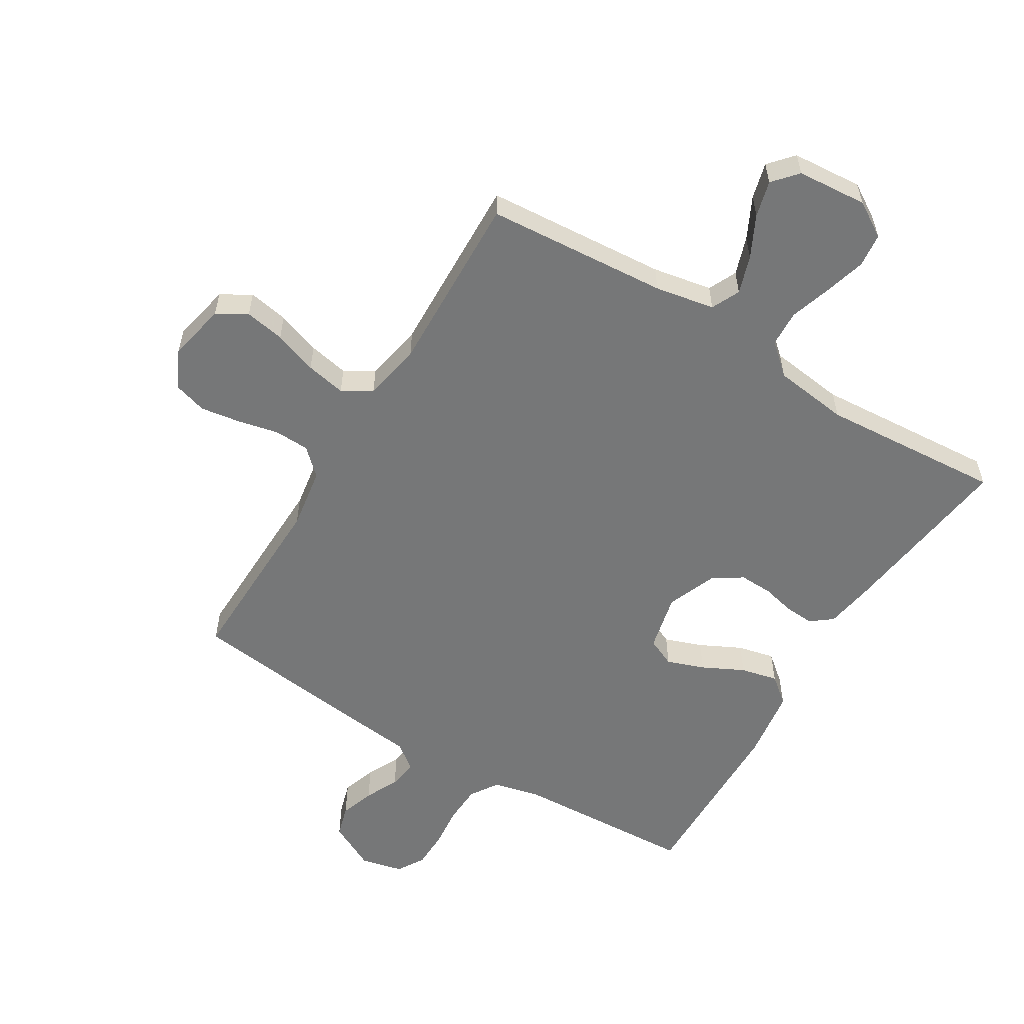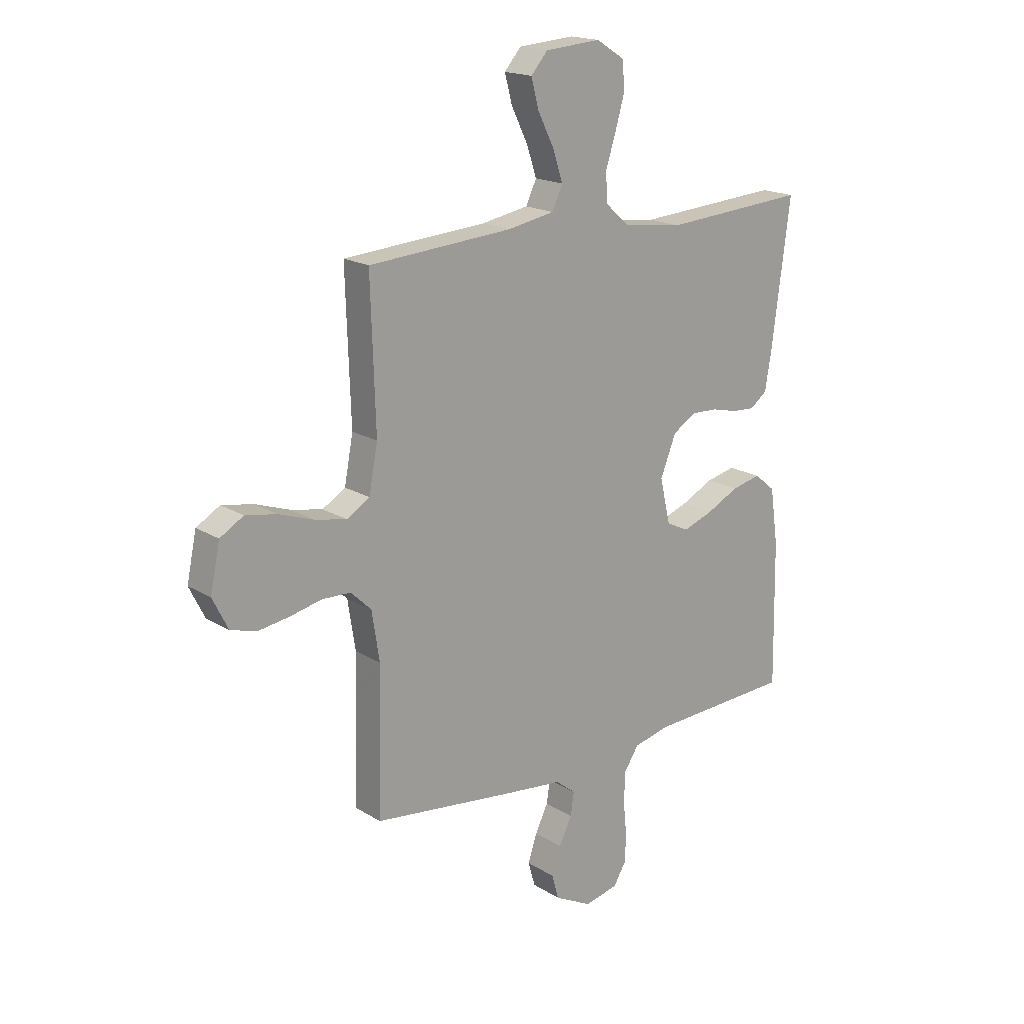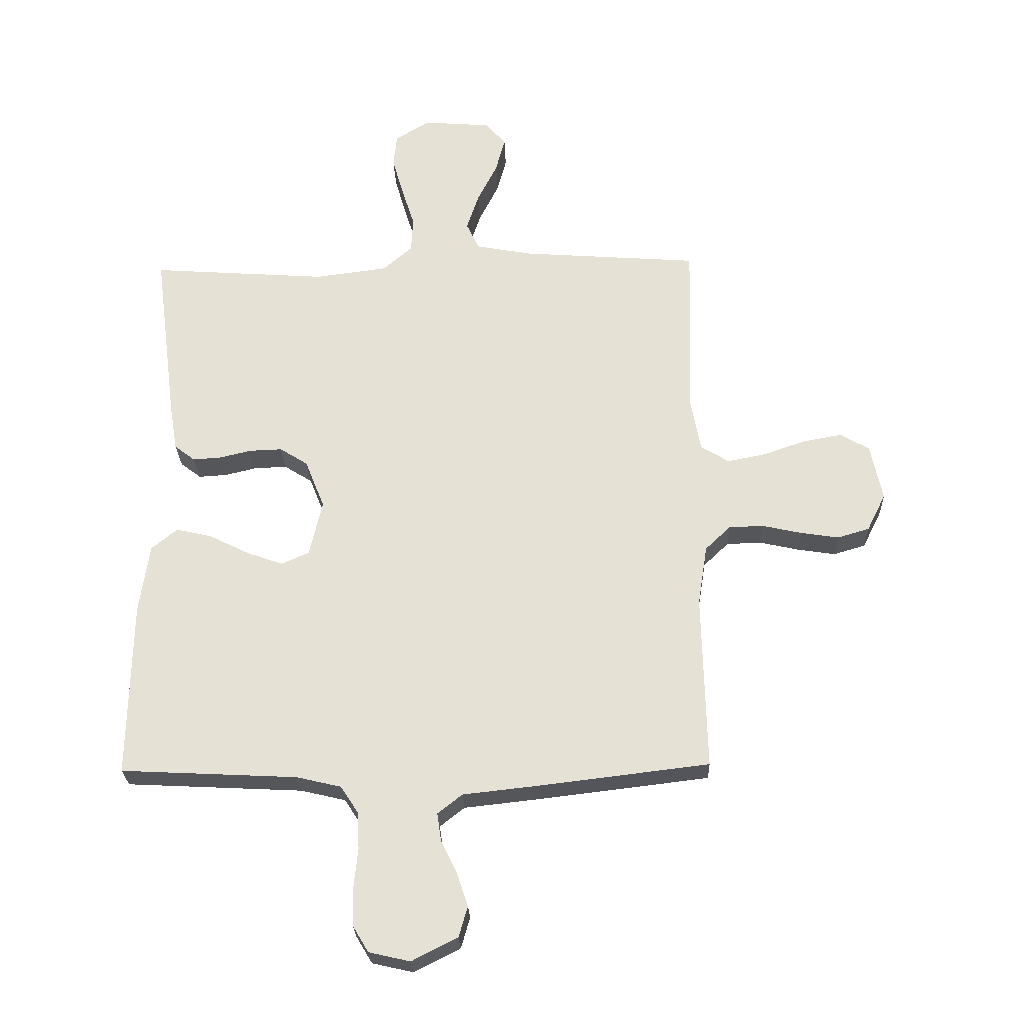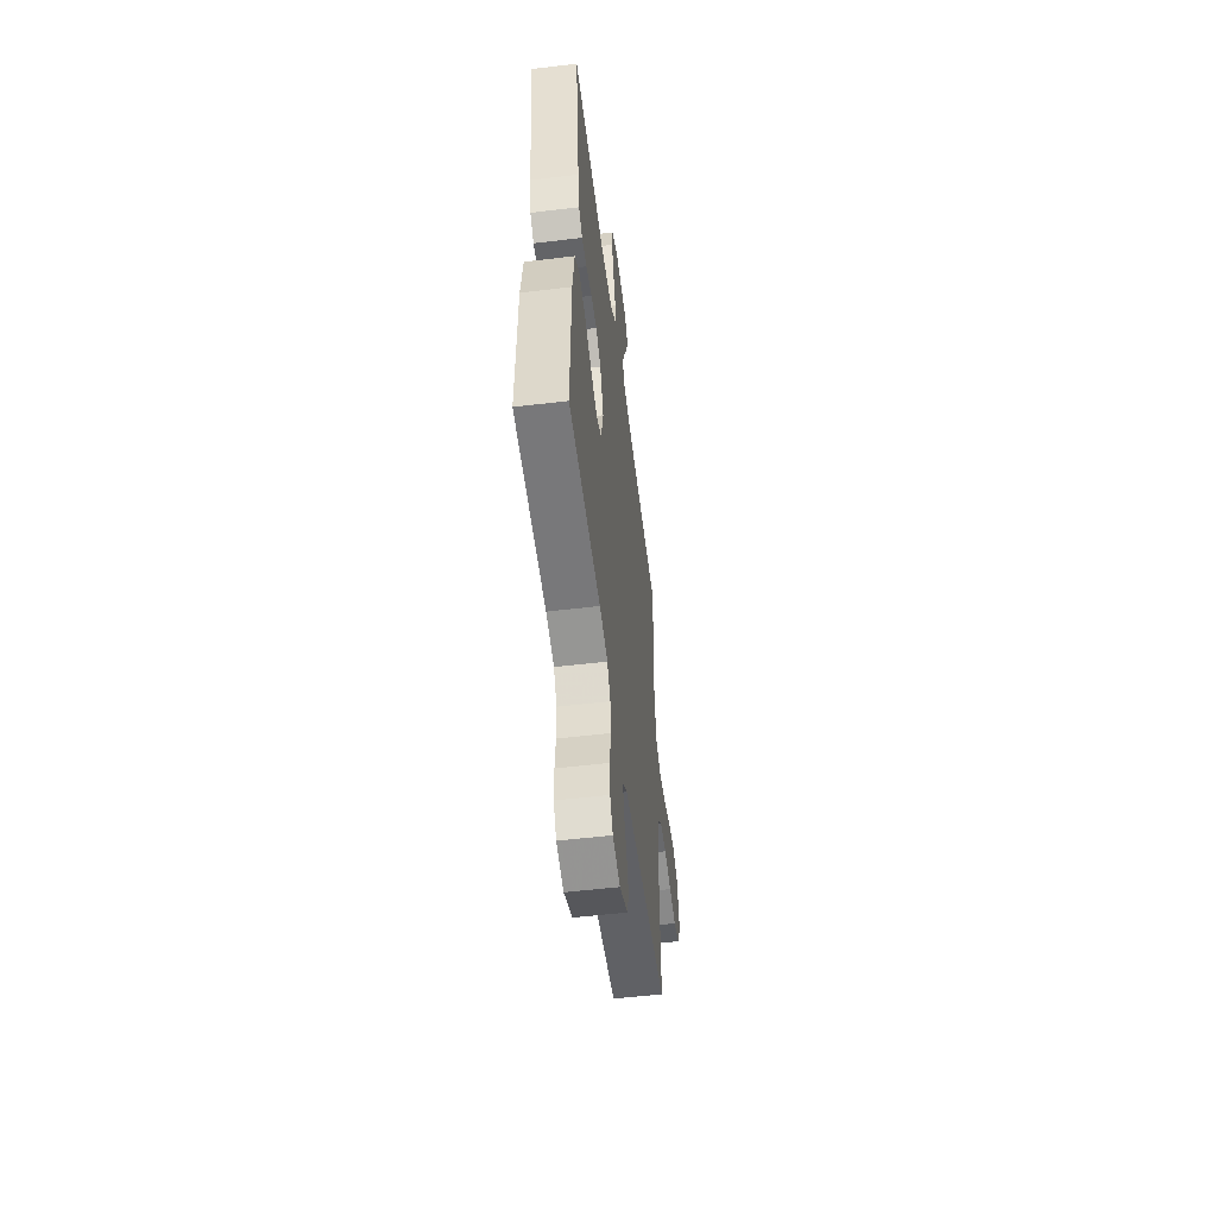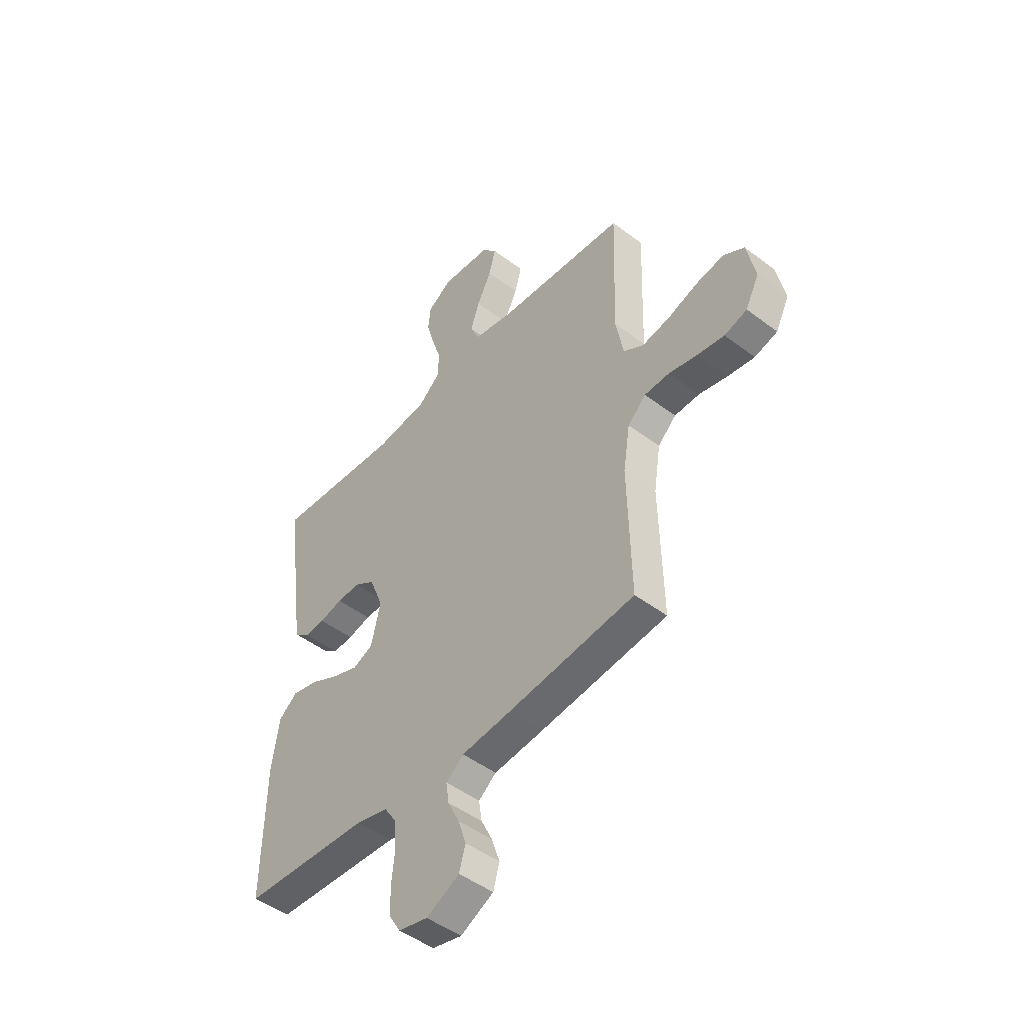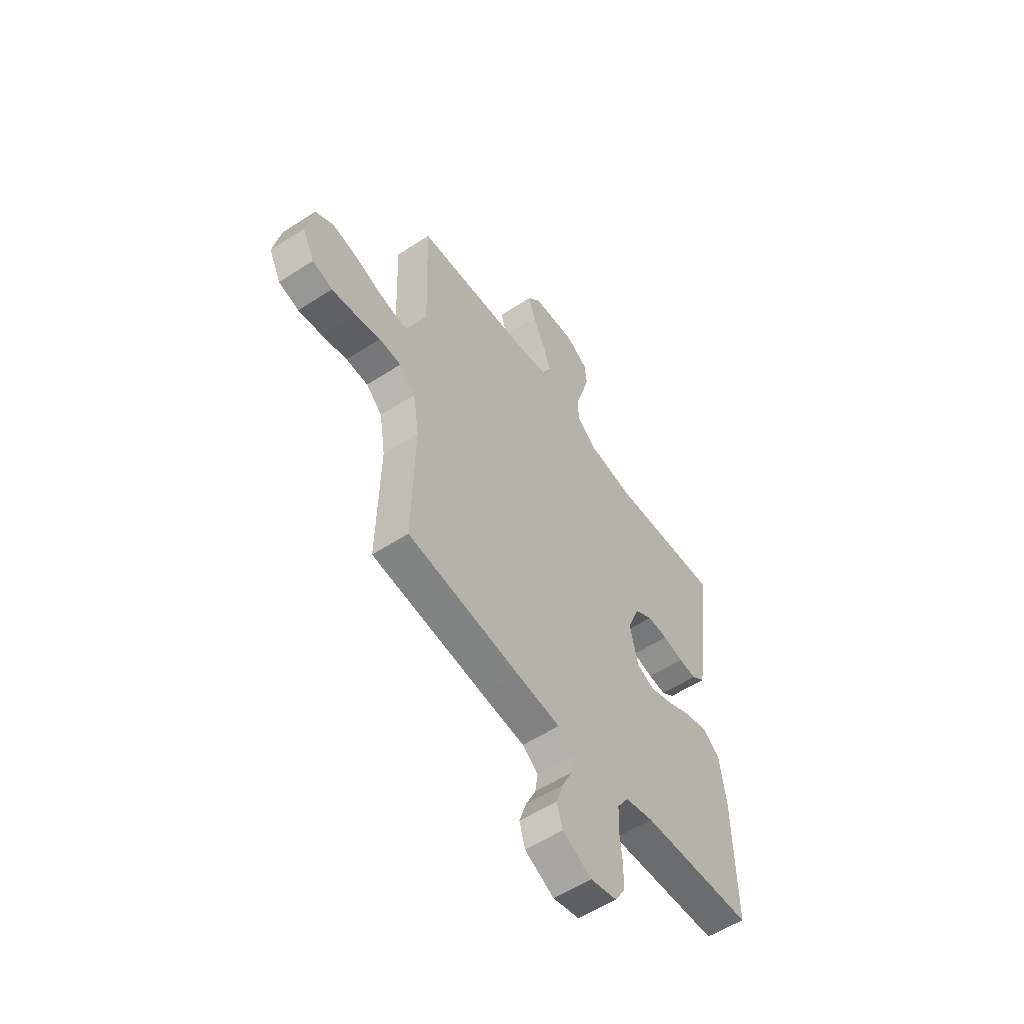
<metadata>
{"format":"obj","ext":"obj","renderer":"f3d","projection":"perspective","resolution":1024,"background":"white","views":[{"elev":-57.0,"azim":-31.3,"up":"+Y"},{"elev":18.1,"azim":-40.1,"up":"+Z"},{"elev":-25.9,"azim":-178.1,"up":"+Z"},{"elev":-54.7,"azim":97.2,"up":"+Z"},{"elev":-47.6,"azim":-130.5,"up":"+Z"},{"elev":-55.8,"azim":-55.6,"up":"+Z"}]}
</metadata>
<code>
v -0.5 0.07 0.5
v -0.2 0.07 0.522
v -0.102 0.07 0.54
v -0.08 0.07 0.587
v -0.101 0.07 0.65
v -0.135 0.07 0.718
v -0.151 0.07 0.778
v -0.116 0.07 0.818
v 0 0.07 0.827
v 0.058 0.07 0.791
v 0.064 0.07 0.735
v 0.045 0.07 0.668
v 0.023 0.07 0.599
v 0.026 0.07 0.539
v 0.076 0.07 0.495
v 0.2 0.07 0.479
v 0.5 0.07 0.5
v 0.461 0.07 0.2
v 0.448 0.07 0.122
v 0.413 0.07 0.095
v 0.365 0.07 0.098
v 0.31 0.07 0.111
v 0.255 0.07 0.113
v 0.207 0.07 0.083
v 0.174 0.07 0
v 0.196 0.07 -0.095
v 0.243 0.07 -0.116
v 0.305 0.07 -0.094
v 0.373 0.07 -0.06
v 0.434 0.07 -0.046
v 0.478 0.07 -0.082
v 0.495 0.07 -0.2
v 0.5 0.07 -0.5
v 0.2 0.07 -0.515
v 0.124 0.07 -0.533
v 0.094 0.07 -0.579
v 0.091 0.07 -0.642
v 0.098 0.07 -0.711
v 0.097 0.07 -0.773
v 0.07 0.07 -0.818
v 0 0.07 -0.834
v -0.078 0.07 -0.794
v -0.093 0.07 -0.742
v -0.074 0.07 -0.685
v -0.047 0.07 -0.63
v -0.04 0.07 -0.582
v -0.082 0.07 -0.549
v -0.2 0.07 -0.536
v -0.5 0.07 -0.5
v -0.493 0.07 -0.2
v -0.509 0.07 -0.098
v -0.552 0.07 -0.057
v -0.611 0.07 -0.055
v -0.678 0.07 -0.07
v -0.743 0.07 -0.08
v -0.797 0.07 -0.064
v -0.829 0.07 0
v -0.809 0.07 0.096
v -0.76 0.07 0.125
v -0.694 0.07 0.113
v -0.622 0.07 0.088
v -0.556 0.07 0.075
v -0.508 0.07 0.104
v -0.49 0.07 0.2
v -0.5 0 0.5
v -0.2 0 0.522
v -0.102 0 0.54
v -0.08 0 0.587
v -0.101 0 0.65
v -0.135 0 0.718
v -0.151 0 0.778
v -0.116 0 0.818
v 0 0 0.827
v 0.058 0 0.791
v 0.064 0 0.735
v 0.045 0 0.668
v 0.023 0 0.599
v 0.026 0 0.539
v 0.076 0 0.495
v 0.2 0 0.479
v 0.5 0 0.5
v 0.461 0 0.2
v 0.448 0 0.122
v 0.413 0 0.095
v 0.365 0 0.098
v 0.31 0 0.111
v 0.255 0 0.113
v 0.207 0 0.083
v 0.174 0 0
v 0.196 0 -0.095
v 0.243 0 -0.116
v 0.305 0 -0.094
v 0.373 0 -0.06
v 0.434 0 -0.046
v 0.478 0 -0.082
v 0.495 0 -0.2
v 0.5 0 -0.5
v 0.2 0 -0.515
v 0.124 0 -0.533
v 0.094 0 -0.579
v 0.091 0 -0.642
v 0.098 0 -0.711
v 0.097 0 -0.773
v 0.07 0 -0.818
v 0 0 -0.834
v -0.078 0 -0.794
v -0.093 0 -0.742
v -0.074 0 -0.685
v -0.047 0 -0.63
v -0.04 0 -0.582
v -0.082 0 -0.549
v -0.2 0 -0.536
v -0.5 0 -0.5
v -0.493 0 -0.2
v -0.509 0 -0.098
v -0.552 0 -0.057
v -0.611 0 -0.055
v -0.678 0 -0.07
v -0.743 0 -0.08
v -0.797 0 -0.064
v -0.829 0 0
v -0.809 0 0.096
v -0.76 0 0.125
v -0.694 0 0.113
v -0.622 0 0.088
v -0.556 0 0.075
v -0.508 0 0.104
v -0.49 0 0.2
f 59 60 61
f 58 59 61
f 57 58 61
f 56 57 61
f 55 56 61
f 54 55 61
f 53 54 61
f 52 53 61 62
f 51 52 62 63
f 47 48 49 50
f 51 63 64
f 50 51 64
f 47 50 64
f 46 47 64
f 43 44 45
f 42 43 45
f 41 42 45
f 40 41 45
f 39 40 45
f 38 39 45
f 37 38 45
f 36 37 45 46
f 32 33 34
f 31 32 34
f 30 31 34
f 29 30 34
f 28 29 34
f 27 28 34 35
f 36 46 64
f 35 36 64
f 27 35 64
f 26 27 64
f 20 21 22
f 19 20 22
f 18 19 22
f 17 18 22
f 16 17 22
f 15 16 22 23
f 14 15 23 24
f 11 12 13
f 10 11 13
f 9 10 13
f 8 9 13
f 7 8 13
f 6 7 13
f 5 6 13
f 4 5 13 14
f 14 24 25
f 4 14 25
f 3 4 25
f 64 1 2
f 25 26 64
f 3 25 64
f 2 3 64
f 125 124 123
f 125 123 122
f 125 122 121
f 125 121 120
f 125 120 119
f 125 119 118
f 125 118 117
f 126 125 117 116
f 127 126 116 115
f 114 113 112 111
f 128 127 115
f 128 115 114
f 128 114 111
f 128 111 110
f 109 108 107
f 109 107 106
f 109 106 105
f 109 105 104
f 109 104 103
f 109 103 102
f 109 102 101
f 110 109 101 100
f 98 97 96
f 98 96 95
f 98 95 94
f 98 94 93
f 98 93 92
f 99 98 92 91
f 128 110 100
f 128 100 99
f 128 99 91
f 128 91 90
f 86 85 84
f 86 84 83
f 86 83 82
f 86 82 81
f 86 81 80
f 87 86 80 79
f 88 87 79 78
f 77 76 75
f 77 75 74
f 77 74 73
f 77 73 72
f 77 72 71
f 77 71 70
f 77 70 69
f 78 77 69 68
f 89 88 78
f 89 78 68
f 89 68 67
f 66 65 128
f 128 90 89
f 128 89 67
f 128 67 66
f 1 65 66 2
f 2 66 67 3
f 3 67 68 4
f 4 68 69 5
f 5 69 70 6
f 6 70 71 7
f 7 71 72 8
f 8 72 73 9
f 9 73 74 10
f 10 74 75 11
f 11 75 76 12
f 12 76 77 13
f 13 77 78 14
f 14 78 79 15
f 15 79 80 16
f 16 80 81 17
f 17 81 82 18
f 18 82 83 19
f 19 83 84 20
f 20 84 85 21
f 21 85 86 22
f 22 86 87 23
f 23 87 88 24
f 24 88 89 25
f 25 89 90 26
f 26 90 91 27
f 27 91 92 28
f 28 92 93 29
f 29 93 94 30
f 30 94 95 31
f 31 95 96 32
f 32 96 97 33
f 33 97 98 34
f 34 98 99 35
f 35 99 100 36
f 36 100 101 37
f 37 101 102 38
f 38 102 103 39
f 39 103 104 40
f 40 104 105 41
f 41 105 106 42
f 42 106 107 43
f 43 107 108 44
f 44 108 109 45
f 45 109 110 46
f 46 110 111 47
f 47 111 112 48
f 48 112 113 49
f 49 113 114 50
f 50 114 115 51
f 51 115 116 52
f 52 116 117 53
f 53 117 118 54
f 54 118 119 55
f 55 119 120 56
f 56 120 121 57
f 57 121 122 58
f 58 122 123 59
f 59 123 124 60
f 60 124 125 61
f 61 125 126 62
f 62 126 127 63
f 63 127 128 64
f 64 128 65 1

</code>
